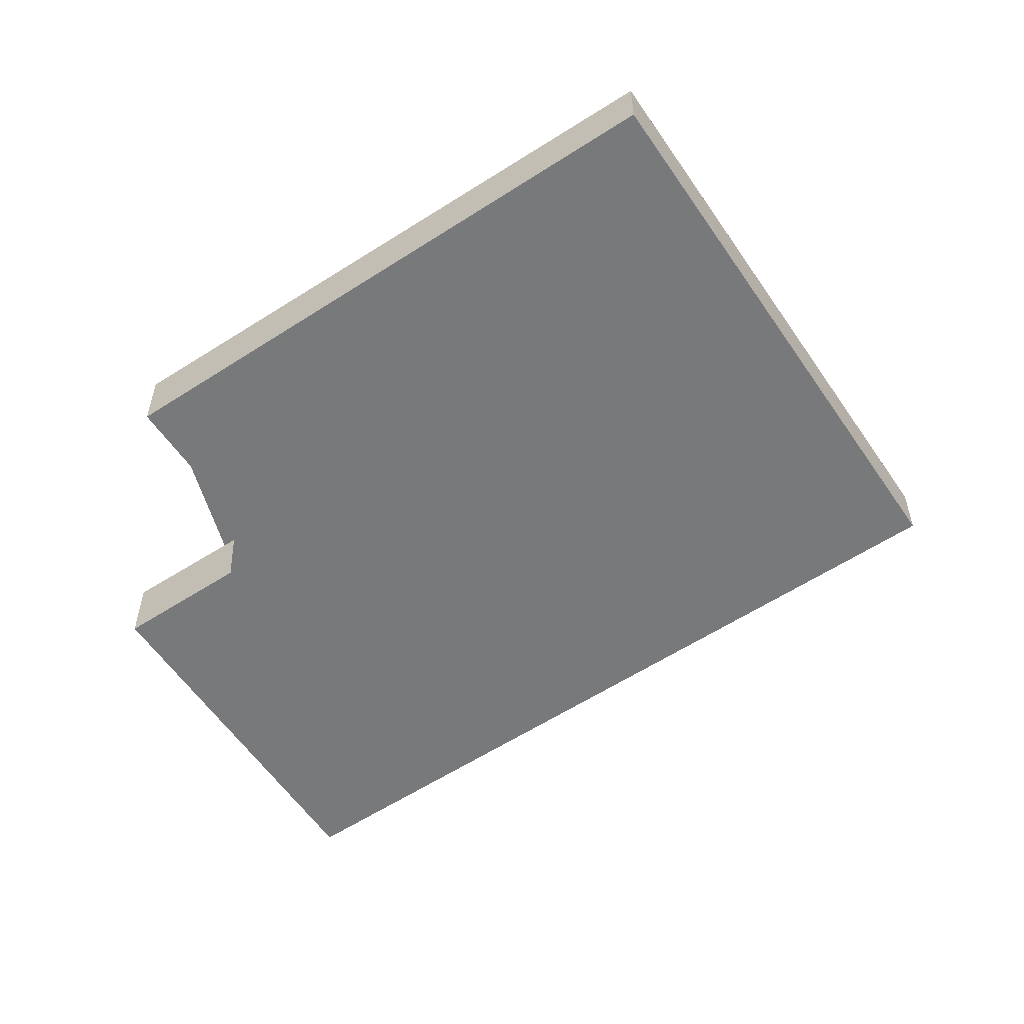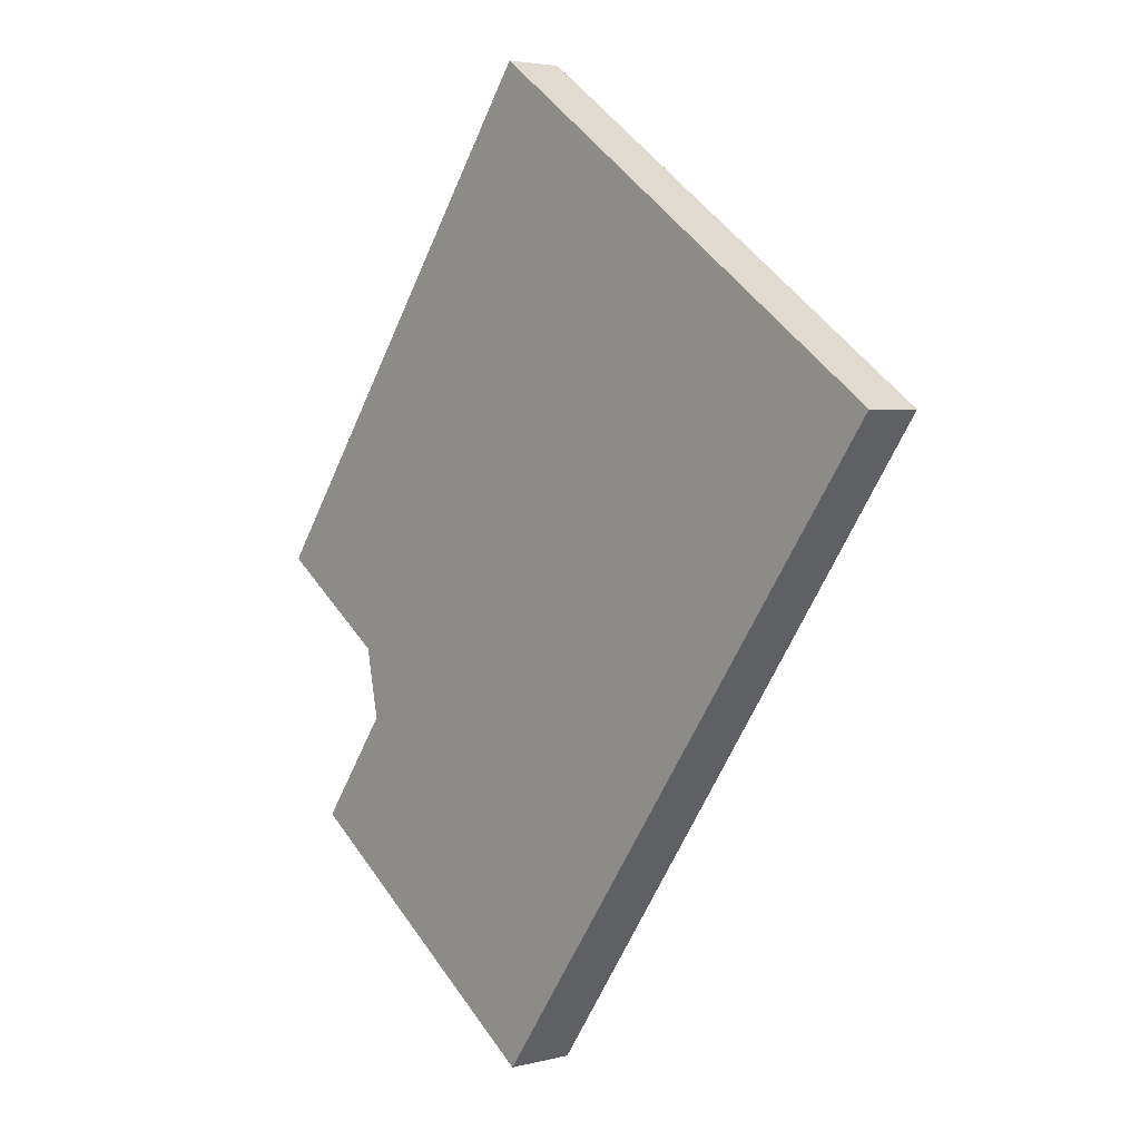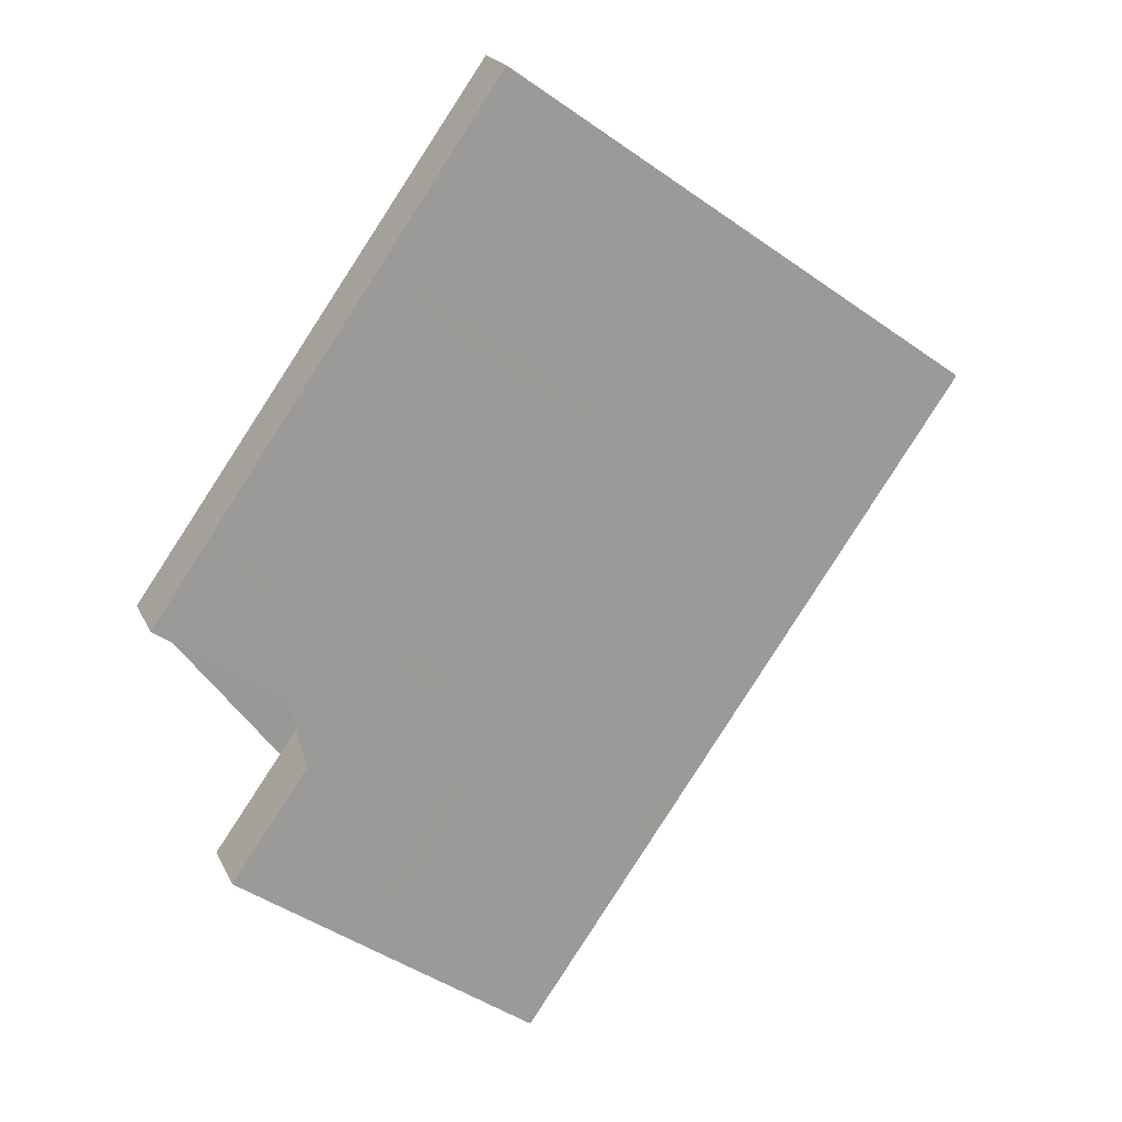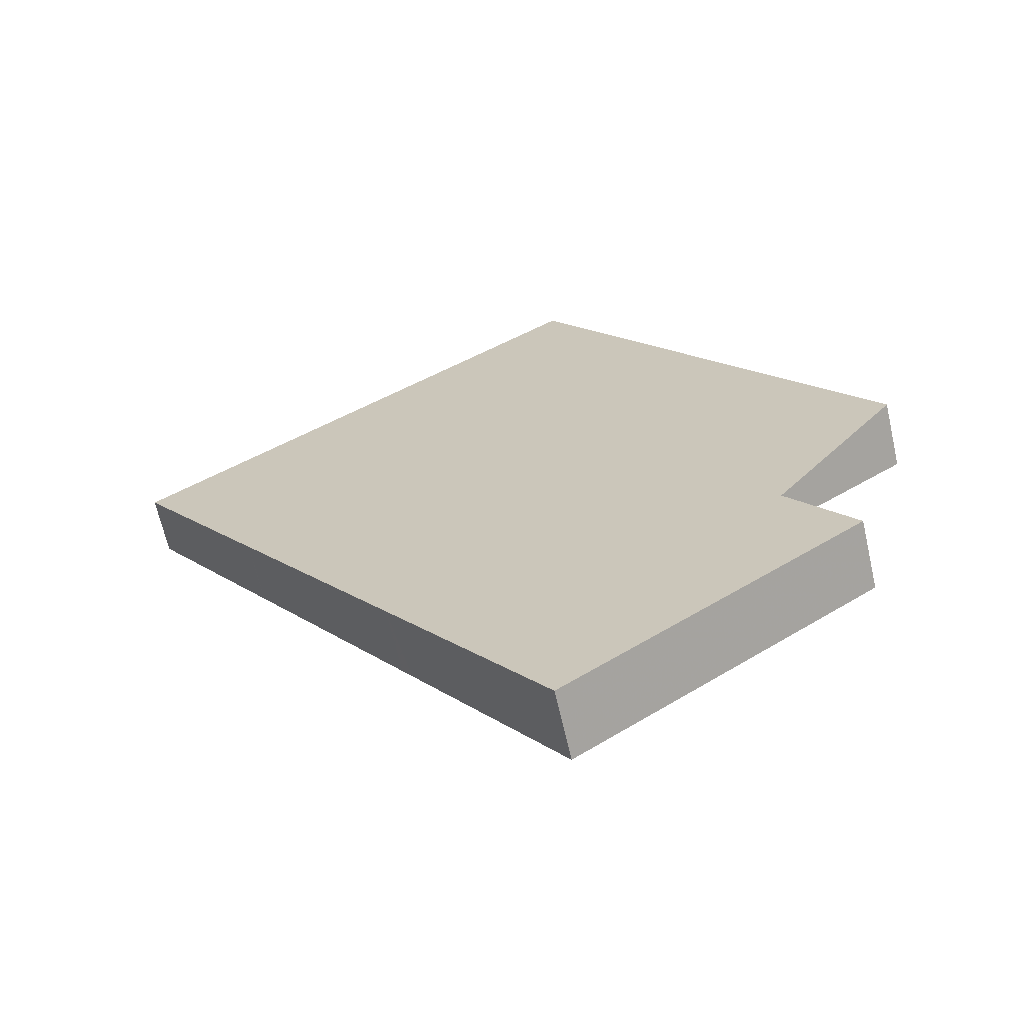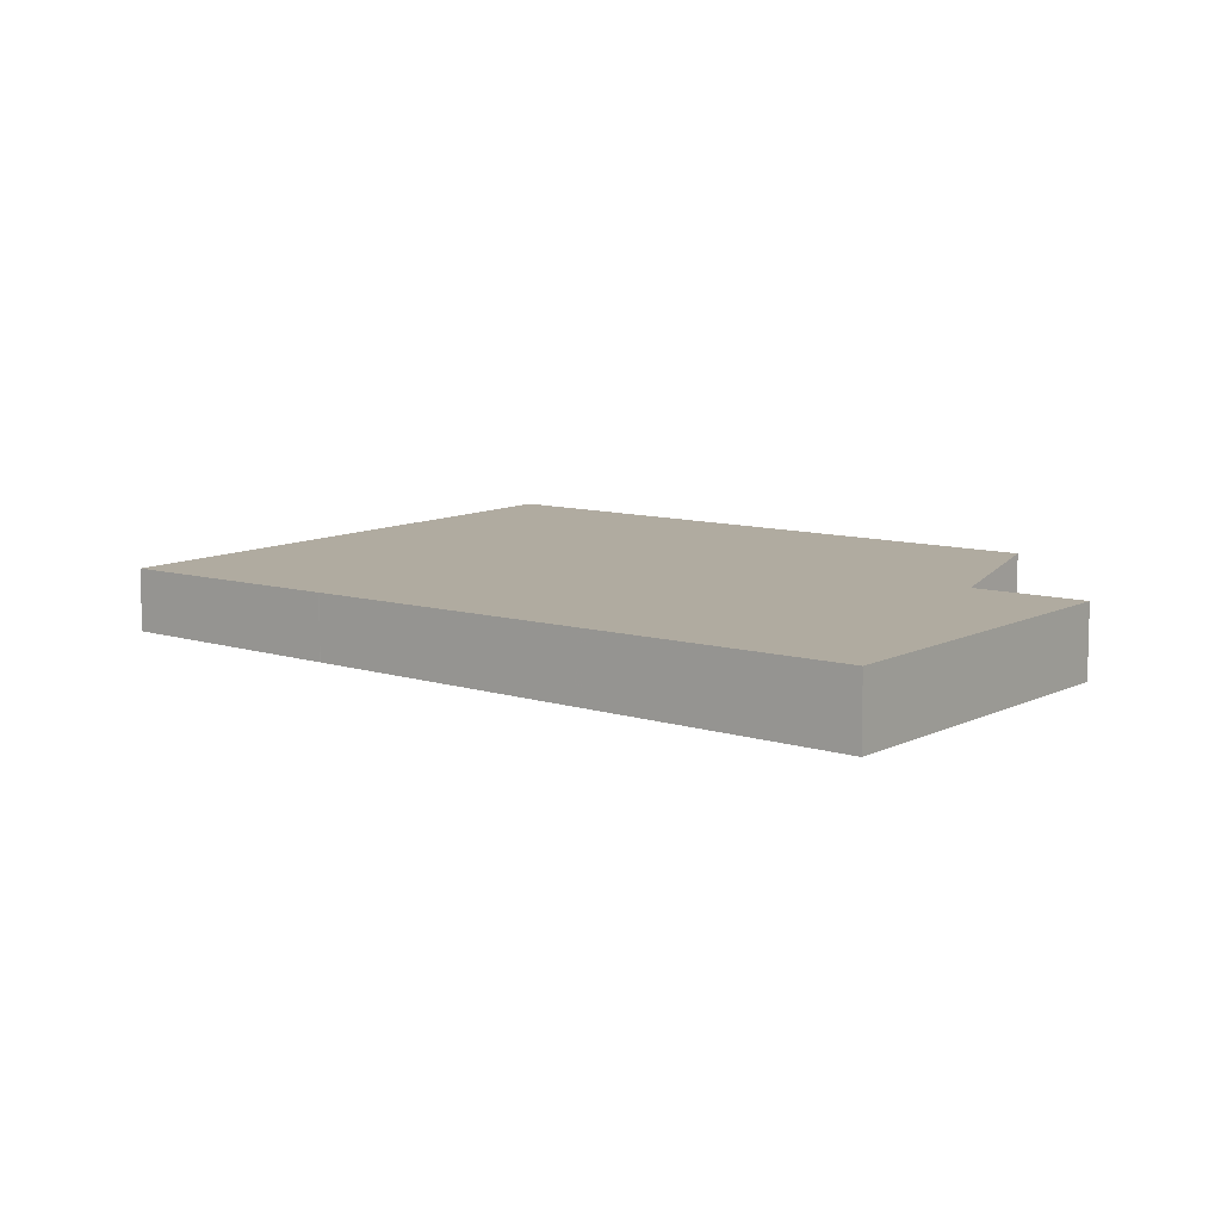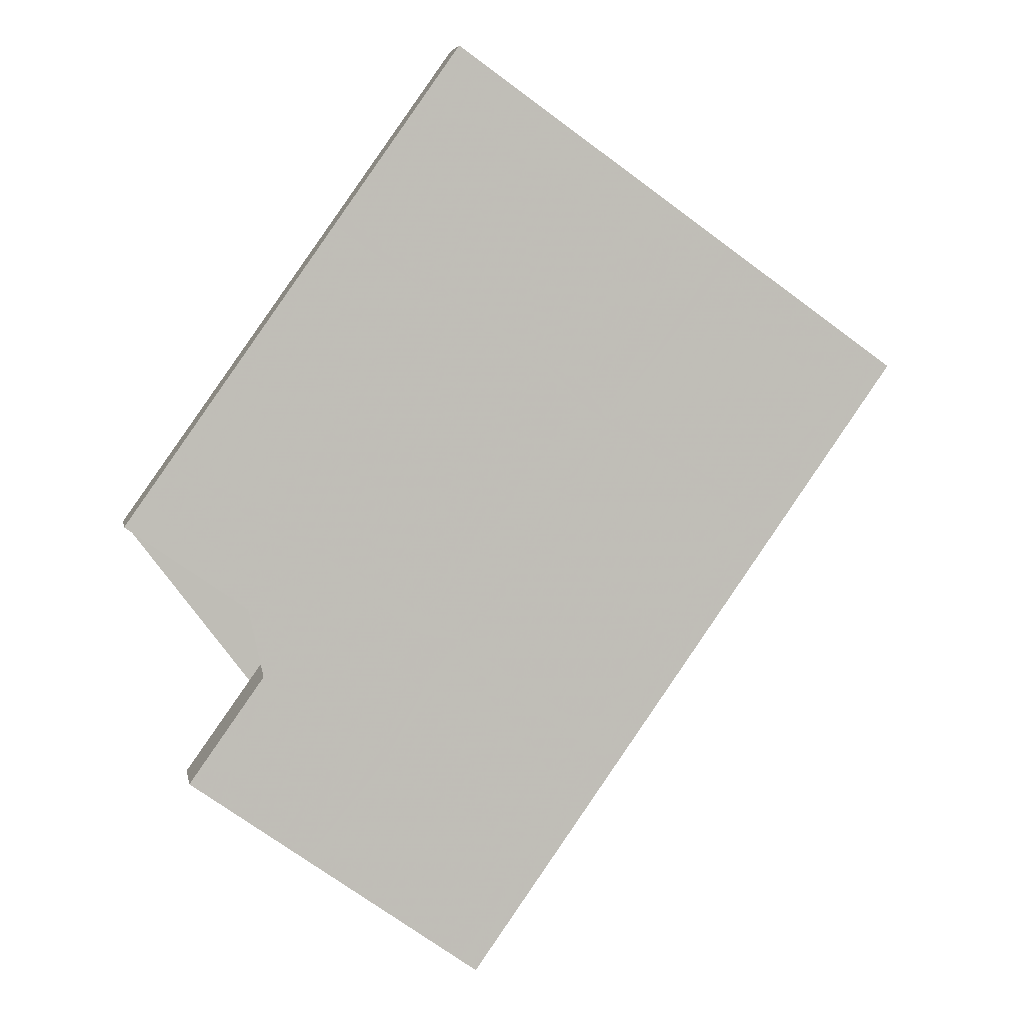
<metadata>
{"format":"obj","ext":"obj","renderer":"f3d","projection":"perspective","resolution":1024,"background":"white","views":[{"elev":-57.3,"azim":159.0,"up":"+Z"},{"elev":3.7,"azim":-130.5,"up":"+Y"},{"elev":20.4,"azim":160.5,"up":"+Y"},{"elev":-66.3,"azim":12.8,"up":"+Y"},{"elev":9.8,"azim":-17.5,"up":"+Z"},{"elev":5.0,"azim":169.6,"up":"+Y"}]}
</metadata>
<code>
v -2261 -1710 -1.199
v -2266 -1713 -1.188
v -2274 -1703 -1.001
v -2266 -1697 -1.019
v -2260 -1705 -1.162
v -2263 -1707 -1.156
v -2264 -1700 -1.07
v -2272 -1705 -1.052
v -2271 -1706 -1.055
v -2263 -1700 -1.073
v -2268 -1703 -1.06
v -2268 -1703 -1.063
v -2262 -1711 -1.196
v -2267 -1703 -1.065
v -2267 -1702 -1.062
v -2261 -1710 -1.198
v -2270 -1700 -1.01
v -2269 -1699 -1.012
v -2273 -1702 -1.003
v -2271 -1705 -1.053
v -2271 -1705 -1.057
v -2265 -1713 -1.189
v -2268 -1709 -1.127
v -2268 -1710 -1.125
v -2261 -1704 -1.143
v -2264 -1707 -1.135
v -2265 -1707 -1.133
v -2268 -1709 -1.123
v -2269 -1710 -1.121
v -2261 -1704 -1.139
v -2264 -1706 -1.131
v -2265 -1707 -1.129
v -2267 -1711 -1.157
v -2267 -1712 -1.156
v -2262 -1708 -1.167
v -2263 -1708 -1.166
v -2264 -1709 -1.164
v -2265 -1701 -1.066
v -2265 -1701 -1.07
v -2262 -1705 -1.136
v -2267 -1698 -1.016
v -2262 -1705 -1.14
v -2261 -1706 -1.159
v -2268 -1703 -1.059
v -2271 -1700 -1.008
v -2266 -1707 -1.128
v -2268 -1703 -1.062
v -2264 -1709 -1.163
v -2265 -1708 -1.132
v -2263 -1711 -1.195
v -2270 -1708 -1.09
v -2269 -1707 -1.091
v -2266 -1705 -1.1
v -2264 -1703 -1.104
v -2266 -1705 -1.098
v -2267 -1706 -1.097
v -2262 -1702 -1.108
v -2272 -1703 -1.016
v -2273 -1703 -1.015
v -2267 -1699 -1.029
v -2269 -1700 -1.025
v -2269 -1701 -1.023
v -2270 -1701 -1.022
v -2265 -1698 -1.033
v -2271 -1705 -1.057
v -2271 -1706 -1.055
v -2265 -1701 -1.069
v -2267 -1703 -1.065
v -2268 -1703 -1.063
v -2268 -1703 -1.062
v -2263 -1700 -1.073
v -2270 -1701 -1.021
v -2269 -1703 -1.058
v -2268 -1704 -1.062
v -2268 -1704 -1.062
v -2271 -1700 -1.008
v -2267 -1706 -1.096
v -2266 -1707 -1.128
v -2266 -1708 -1.132
v -2264 -1709 -1.162
v -2263 -1711 -1.194
v -2268 -1710 -1.136
v -2267 -1710 -1.138
v -2265 -1708 -1.143
v -2265 -1708 -1.143
v -2264 -1707 -1.146
v -2262 -1706 -1.151
v -2264 -1708 -1.144
v -2260 -1705 -1.154
v -2273 -1703 -1.015
v -2273 -1702 -1.002
v -2268 -1709 -1.122
v -2270 -1707 -1.09
v -2271 -1705 -1.056
v -2271 -1705 -1.052
v -2267 -1711 -1.156
v -2268 -1710 -1.137
v -2271 -1705 -1.056
v -2268 -1710 -1.126
v -2266 -1713 -1.188
v -2261 -1710 -1.198
v -2261 -1710 -1.199
v -2261 -1710 2.22e-16
v -2261 -1710 0
v -2267 -1712 -1.156
v -2266 -1713 -1.188
v -2266 -1713 0
v -2267 -1712 0
v -2273 -1702 -1.002
v -2274 -1703 -1.001
v -2274 -1703 0
v -2273 -1702 0
v -2265 -1698 -1.033
v -2266 -1697 -1.019
v -2266 -1697 0
v -2265 -1698 0
v -2261 -1706 -1.159
v -2260 -1705 -1.162
v -2260 -1705 0
v -2261 -1706 0
v -2262 -1708 -1.167
v -2263 -1707 -1.156
v -2263 -1707 -2.22e-16
v -2262 -1708 0
v -2263 -1700 -1.073
v -2264 -1700 -1.07
v -2264 -1700 0
v -2263 -1700 0
v -2273 -1703 -1.015
v -2272 -1705 -1.052
v -2272 -1705 0
v -2273 -1703 0
v -2271 -1706 -1.055
v -2271 -1706 -1.055
v -2271 -1706 0
v -2271 -1706 0
v -2262 -1702 -1.108
v -2263 -1700 -1.073
v -2263 -1700 0
v -2262 -1702 0
v -2263 -1711 -1.195
v -2262 -1711 -1.196
v -2262 -1711 2.22e-16
v -2263 -1711 0
v -2262 -1711 -1.196
v -2261 -1710 -1.198
v -2261 -1710 0
v -2262 -1711 2.22e-16
v -2269 -1699 -1.012
v -2270 -1700 -1.01
v -2270 -1700 0
v -2269 -1699 0
v -2267 -1698 -1.016
v -2269 -1699 -1.012
v -2269 -1699 0
v -2267 -1698 0
v -2271 -1700 -1.008
v -2273 -1702 -1.003
v -2273 -1702 0
v -2271 -1700 0
v -2266 -1713 -1.188
v -2265 -1713 -1.189
v -2265 -1713 0
v -2266 -1713 0
v -2269 -1710 -1.121
v -2268 -1710 -1.125
v -2268 -1710 0
v -2269 -1710 0
v -2260 -1705 -1.154
v -2261 -1704 -1.143
v -2261 -1704 0
v -2260 -1705 0
v -2270 -1708 -1.09
v -2269 -1710 -1.121
v -2269 -1710 0
v -2270 -1708 0
v -2261 -1704 -1.143
v -2261 -1704 -1.139
v -2261 -1704 0
v -2261 -1704 0
v -2268 -1710 -1.136
v -2267 -1712 -1.156
v -2267 -1712 0
v -2268 -1710 0
v -2261 -1710 -1.199
v -2262 -1708 -1.167
v -2262 -1708 0
v -2261 -1710 2.22e-16
v -2266 -1697 -1.019
v -2267 -1698 -1.016
v -2267 -1698 0
v -2266 -1697 0
v -2263 -1707 -1.156
v -2261 -1706 -1.159
v -2261 -1706 0
v -2263 -1707 -2.22e-16
v -2270 -1700 -1.01
v -2271 -1700 -1.008
v -2271 -1700 0
v -2270 -1700 0
v -2263 -1711 -1.194
v -2263 -1711 -1.195
v -2263 -1711 0
v -2263 -1711 0
v -2271 -1706 -1.055
v -2270 -1708 -1.09
v -2270 -1708 0
v -2271 -1706 0
v -2261 -1704 -1.139
v -2262 -1702 -1.108
v -2262 -1702 0
v -2261 -1704 0
v -2274 -1703 -1.001
v -2273 -1703 -1.015
v -2273 -1703 0
v -2274 -1703 0
v -2264 -1700 -1.07
v -2265 -1698 -1.033
v -2265 -1698 0
v -2264 -1700 0
v -2272 -1705 -1.052
v -2271 -1706 -1.055
v -2271 -1706 0
v -2272 -1705 0
v -2263 -1700 -1.073
v -2263 -1700 -1.073
v -2263 -1700 0
v -2263 -1700 0
v -2271 -1700 -1.008
v -2271 -1700 -1.008
v -2271 -1700 0
v -2271 -1700 0
v -2265 -1713 -1.189
v -2263 -1711 -1.194
v -2263 -1711 0
v -2265 -1713 0
v -2268 -1710 -1.125
v -2268 -1710 -1.136
v -2268 -1710 0
v -2268 -1710 0
v -2260 -1705 -1.162
v -2260 -1705 -1.154
v -2260 -1705 0
v -2260 -1705 0
v -2273 -1702 -1.003
v -2273 -1702 -1.002
v -2273 -1702 0
v -2273 -1702 0
v -2266 -1713 -1.188
v -2266 -1713 -1.188
v -2266 -1713 0
v -2266 -1713 0
v -2261 -1710 0
v -2266 -1713 0
v -2274 -1703 0
v -2266 -1697 0
v -2260 -1705 0
v -2263 -1707 0
f 91 19 58 90
f 93 52 28 92
f 95 20 65 94
f 68 15 38 67
f 54 40 31 53
f 69 11 15 68
f 53 31 32 55
f 61 18 41 60
f 62 17 18 61
f 63 45 17 62
f 55 32 46 56
f 70 44 11 69
f 97 83 33 96
f 87 43 6 35 36 86
f 86 36 37 88
f 88 37 48 85
f 92 28 23 99
f 42 26 31 40
f 31 26 27 32
f 46 32 27 49
f 96 33 22 100
f 35 1 16 36
f 36 16 13 37
f 48 37 13 50
f 67 38 7 71
f 57 30 40 54
f 60 41 4 64
f 89 5 43 87
f 40 30 25 42
f 72 58 19 76
f 78 28 52 77
f 74 65 20 73
f 84 80 33 83
f 79 23 28 78
f 81 22 33 80
f 98 21 52 93
f 53 14 39 54
f 55 12 14 53
f 56 47 12 55
f 54 39 10 57
f 77 52 21 75
f 90 58 20 95
f 60 38 15 61
f 61 15 11 62
f 62 11 44 63
f 64 7 38 60
f 73 20 58 72
f 94 65 21 98
f 67 39 14 68
f 68 14 12 69
f 69 12 47 70
f 71 10 39 67
f 75 21 65 74
f 72 63 44 73
f 74 70 47 75
f 76 45 63 72
f 77 56 46 78
f 73 44 70 74
f 85 48 80 84
f 78 46 49 79
f 80 48 50 81
f 75 47 56 77
f 99 23 83 97
f 84 79 49 85
f 86 26 42 87
f 88 27 26 86
f 85 49 27 88
f 87 42 25 89
f 83 23 79 84
f 90 59 3 91
f 92 29 51 93
f 94 66 8 95
f 96 34 82 97
f 98 9 66 94
f 97 82 24 99
f 99 24 29 92
f 100 2 34 96
f 93 51 9 98
f 95 8 59 90
f 102 103 104 101
f 106 107 108 105
f 110 111 112 109
f 114 115 116 113
f 118 119 120 117
f 122 123 124 121
f 126 127 128 125
f 130 131 132 129
f 134 135 136 133
f 138 139 140 137
f 142 143 144 141
f 146 147 148 145
f 150 151 152 149
f 154 155 156 153
f 158 159 160 157
f 162 163 164 161
f 166 167 168 165
f 170 171 172 169
f 174 175 176 173
f 178 179 180 177
f 182 183 184 181
f 186 187 188 185
f 190 191 192 189
f 194 195 196 193
f 198 199 200 197
f 202 203 204 201
f 206 207 208 205
f 210 211 212 209
f 214 215 216 213
f 218 219 220 217
f 222 223 224 221
f 226 227 228 225
f 230 231 232 229
f 234 235 236 233
f 238 239 240 237
f 242 243 244 241
f 246 247 248 245
f 250 251 252 249
f 254 255 256 257 258 253

</code>
